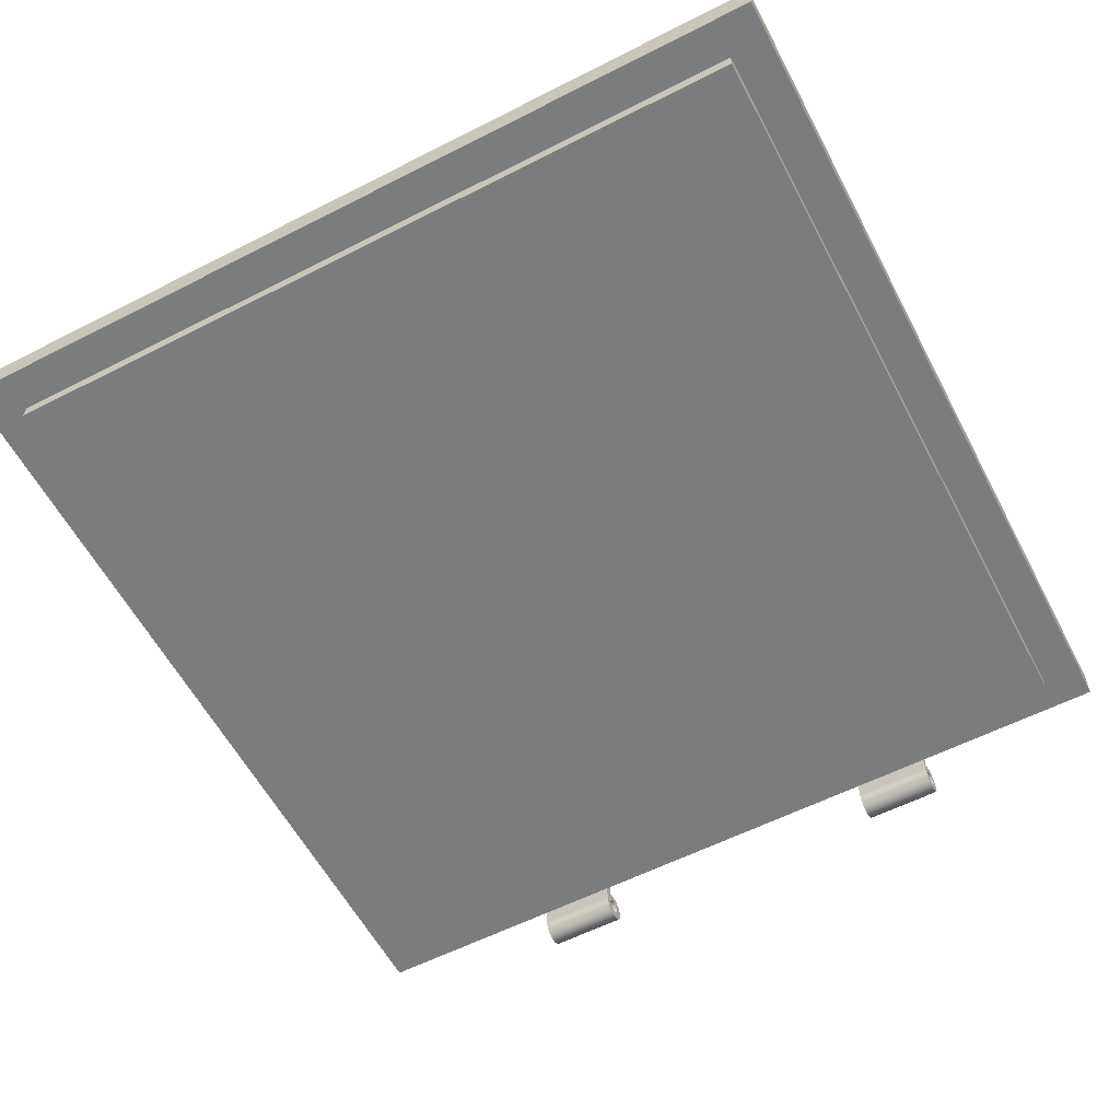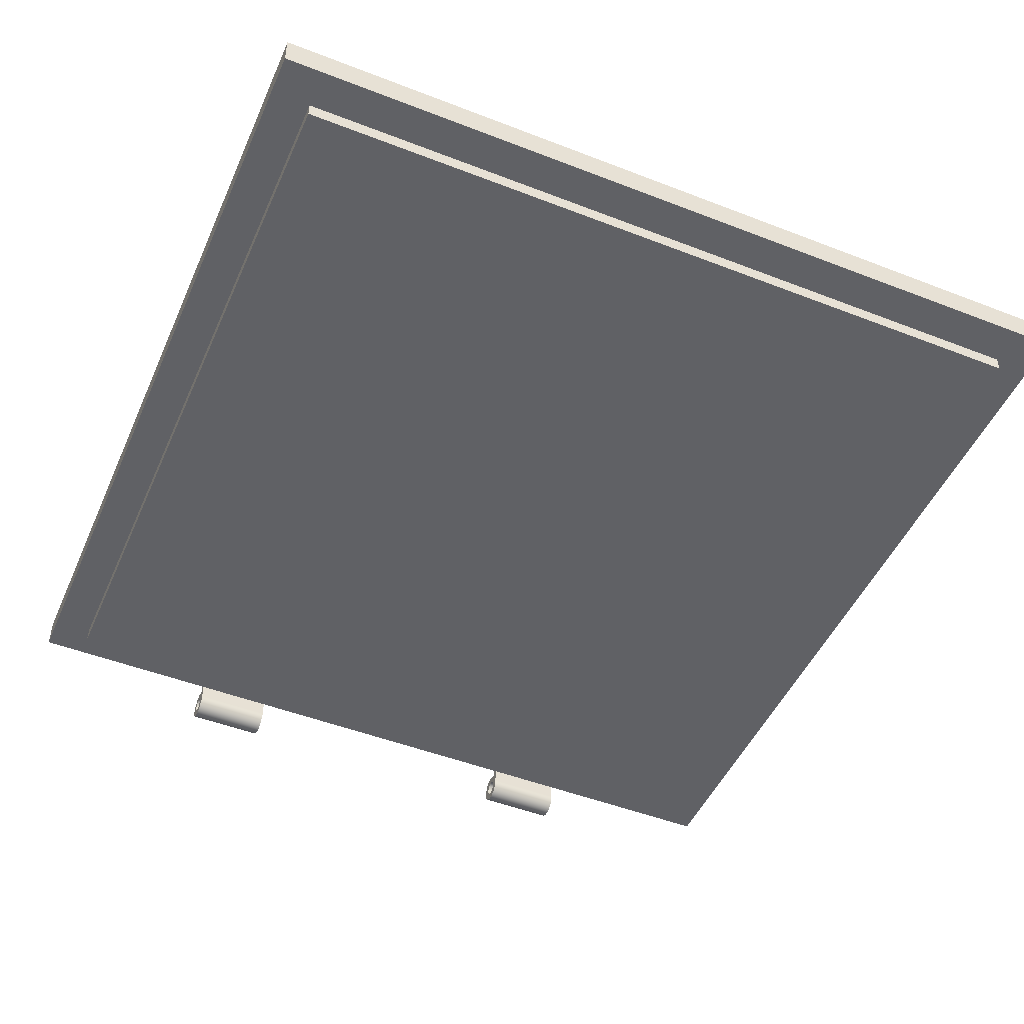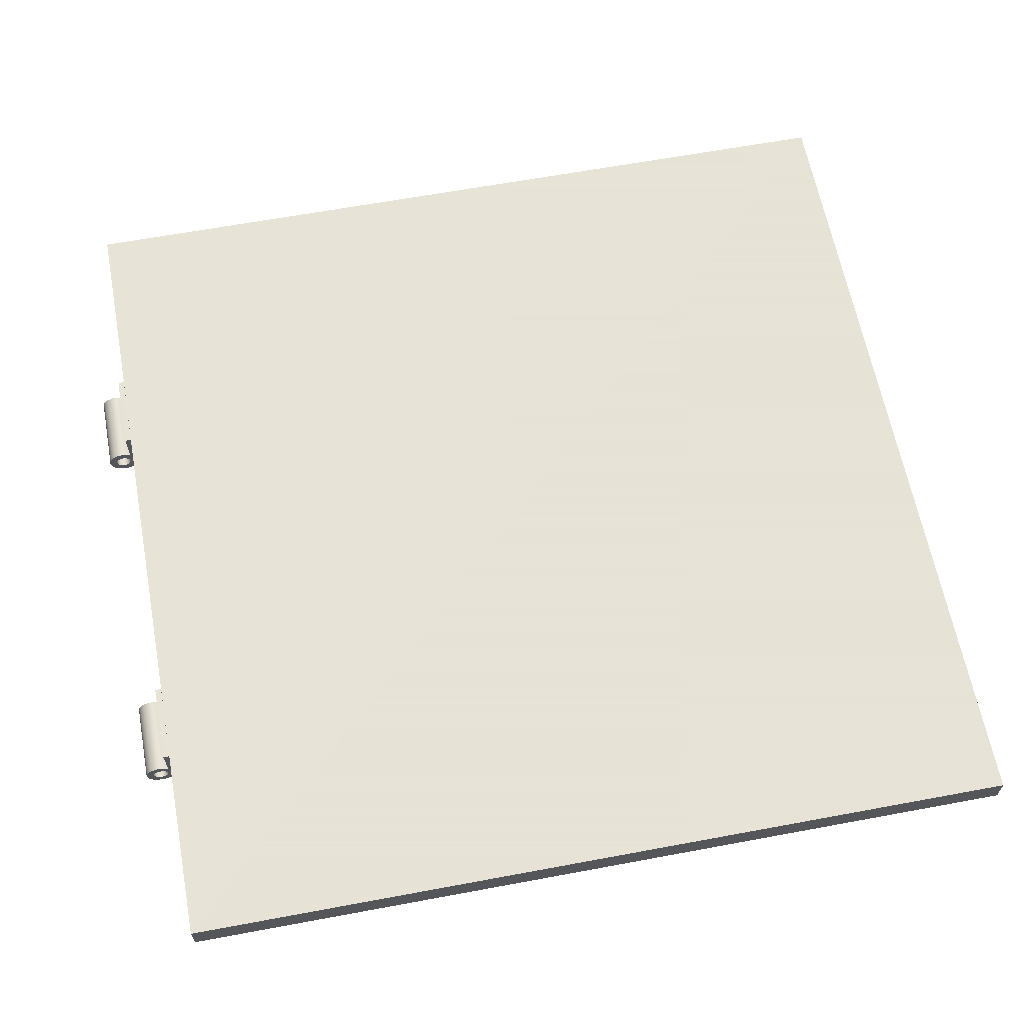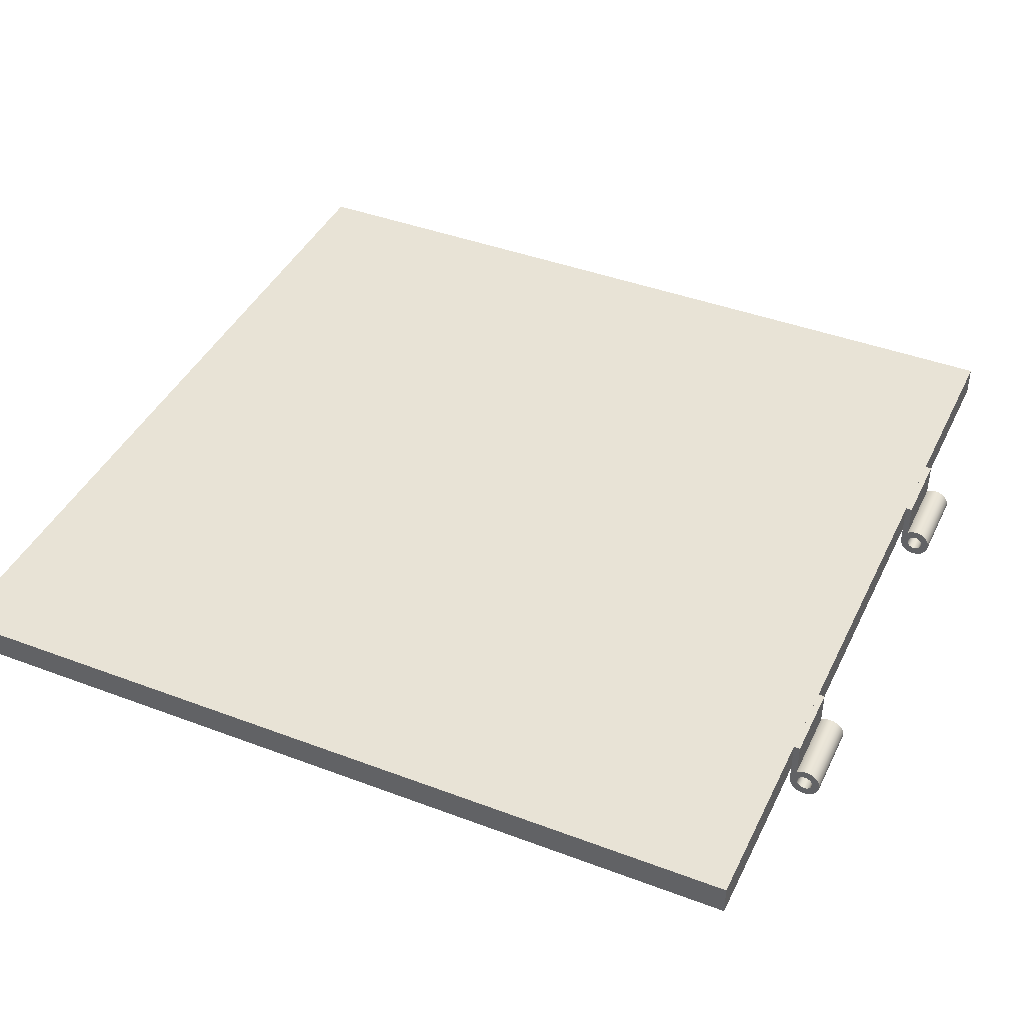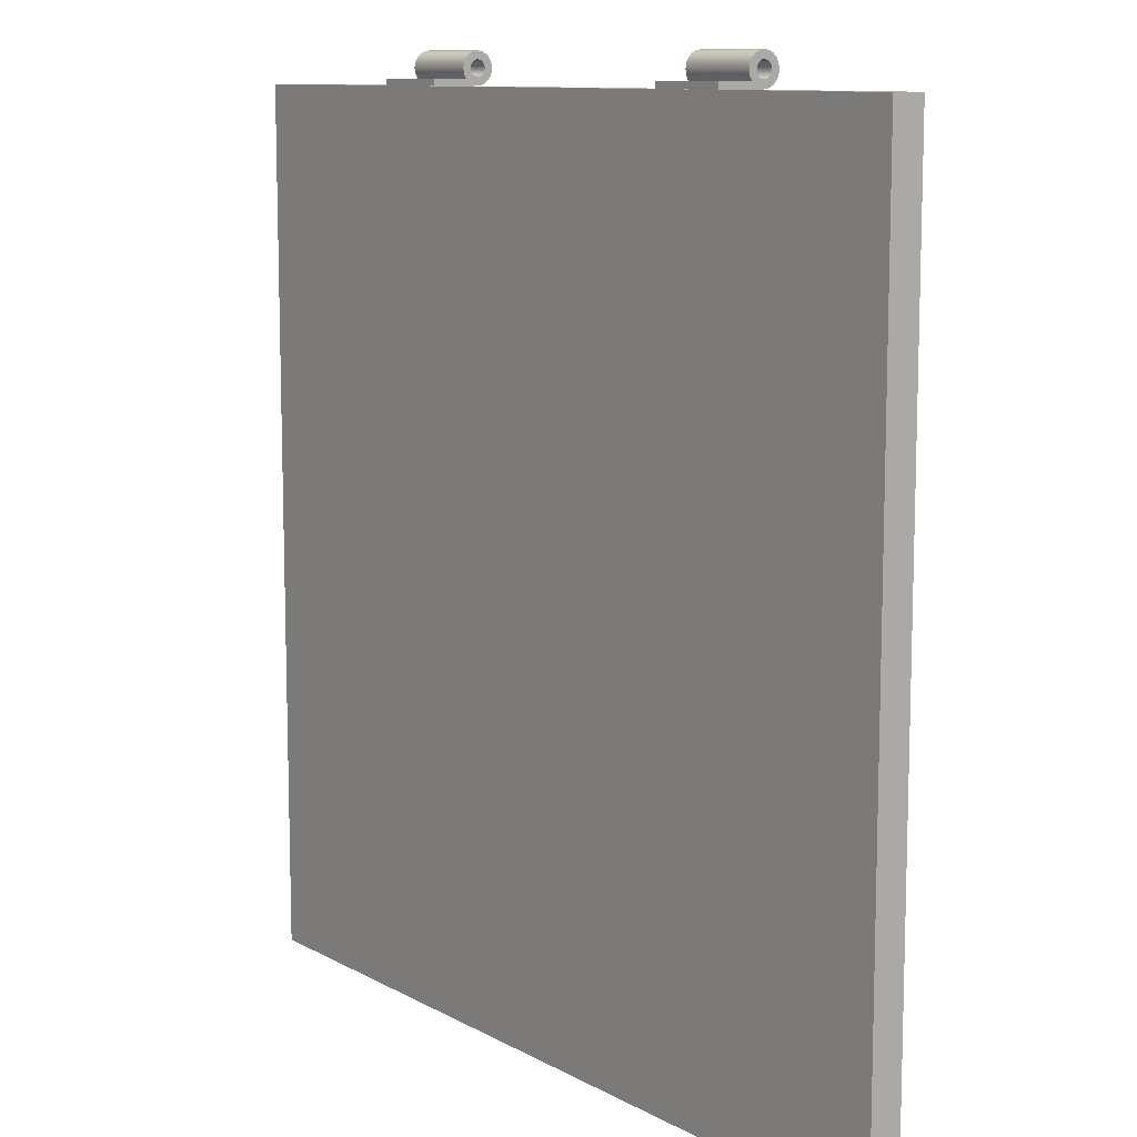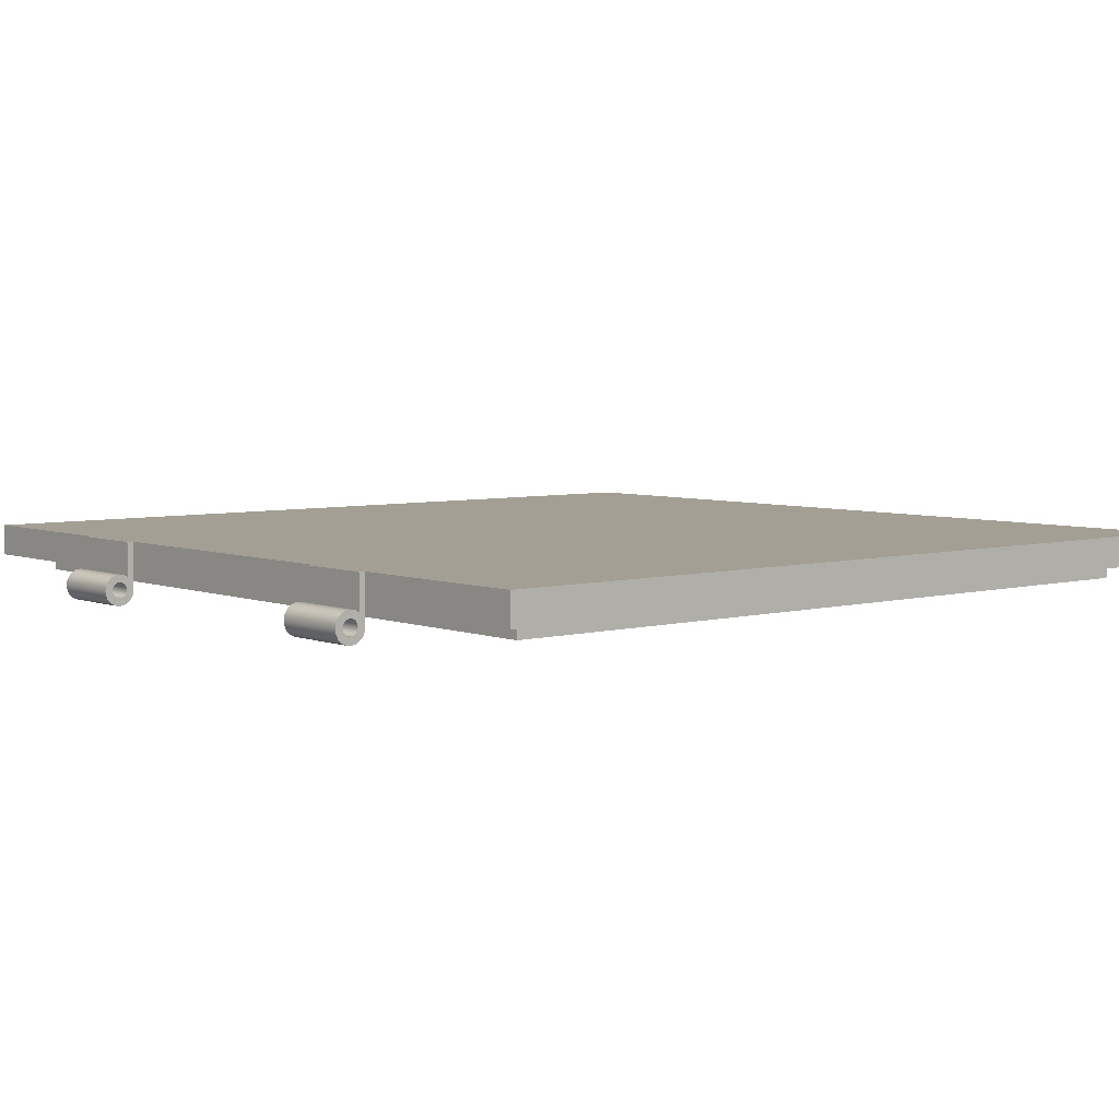
<metadata>
{"format":"obj","ext":"obj","renderer":"f3d","projection":"perspective","resolution":1024,"background":"white","views":[{"elev":-58.6,"azim":-152.3,"up":"+Y"},{"elev":-48.6,"azim":156.6,"up":"+Y"},{"elev":62.8,"azim":79.3,"up":"+Y"},{"elev":41.9,"azim":-65.6,"up":"+Y"},{"elev":10.5,"azim":-126.8,"up":"+Z"},{"elev":5.3,"azim":49.8,"up":"+Y"}]}
</metadata>
<code>
v 105 0.0225 -6.013
v 105 0.0225 -10.01
v 55 0.0225 -6.013
v 55 0.0225 -10.01
v 55 30.01 -6.013
v 55 30.01 -10.01
v 105 30.01 -6.013
v 105 30.01 -10.01
v 105 0.001463 4.971
v 105 0.001463 9.971
v 55 0.001463 9.971
v 55 0.001463 4.971
v 105 1.547 4.727
v 105 3.092 9.482
v 55 3.092 9.482
v 55 1.547 4.727
v 105 2.94 4.016
v 105 5.879 8.062
v 55 5.879 8.062
v 55 2.94 4.016
v 105 4.047 2.91
v 105 8.092 5.849
v 55 8.092 5.849
v 55 4.047 2.91
v 105 4.757 1.516
v 105 9.512 3.062
v 55 9.512 3.062
v 55 4.757 1.516
v 105 5.001 -0.02863
v 105 10 -0.02863
v 55 10 -0.02863
v 55 5.001 -0.02863
v 105 4.757 -1.574
v 105 9.512 -3.119
v 55 9.512 -3.119
v 55 4.757 -1.574
v 105 4.047 -2.968
v 105 8.092 -5.906
v 55 8.092 -5.906
v 55 4.047 -2.968
v 105 2.94 -4.074
v 105 5.879 -8.119
v 55 5.879 -8.119
v 55 2.94 -4.074
v 105 1.547 -4.784
v 105 3.092 -9.539
v 55 3.092 -9.539
v 55 1.547 -4.784
v 105 0.001463 -5.029
v 105 0.001463 -10.03
v 55 0.001463 -10.03
v 55 0.001463 -5.029
v 105 -1.544 -4.784
v 105 -3.089 -9.539
v 55 -3.089 -9.539
v 55 -1.544 -4.784
v 105 -2.937 -4.074
v 105 -5.876 -8.119
v 55 -5.876 -8.119
v 55 -2.937 -4.074
v 105 -4.044 -2.968
v 105 -8.089 -5.906
v 55 -8.089 -5.906
v 55 -4.044 -2.968
v 105 -4.754 -1.574
v 105 -9.509 -3.119
v 55 -9.509 -3.119
v 55 -4.754 -1.574
v 105 -4.999 -0.02863
v 105 -9.999 -0.02863
v 55 -9.999 -0.02863
v 55 -4.999 -0.02863
v 105 -4.754 1.516
v 105 -9.509 3.062
v 55 -9.509 3.062
v 55 -4.754 1.516
v 105 -4.044 2.91
v 105 -8.089 5.849
v 55 -8.089 5.849
v 55 -4.044 2.91
v 105 -2.937 4.016
v 105 -5.876 8.062
v 55 -5.876 8.062
v 55 -2.937 4.016
v 105 -1.544 4.727
v 105 -3.089 9.482
v 55 -3.089 9.482
v 55 -1.544 4.727
v 355 0.0225 -6.013
v 355 0.0225 -10.01
v 305 0.0225 -6.013
v 305 0.0225 -10.01
v 305 30.01 -6.013
v 305 30.01 -10.01
v 355 30.01 -6.013
v 355 30.01 -10.01
v 355 0.001463 4.971
v 355 0.001463 9.971
v 305 0.001463 9.971
v 305 0.001463 4.971
v 355 1.547 4.727
v 355 3.092 9.482
v 305 3.092 9.482
v 305 1.547 4.727
v 355 2.94 4.016
v 355 5.879 8.062
v 305 5.879 8.062
v 305 2.94 4.016
v 355 4.047 2.91
v 355 8.092 5.849
v 305 8.092 5.849
v 305 4.047 2.91
v 355 4.757 1.516
v 355 9.512 3.062
v 305 9.512 3.062
v 305 4.757 1.516
v 355 5.001 -0.02863
v 355 10 -0.02863
v 305 10 -0.02863
v 305 5.001 -0.02863
v 355 4.757 -1.574
v 355 9.512 -3.119
v 305 9.512 -3.119
v 305 4.757 -1.574
v 355 4.047 -2.968
v 355 8.092 -5.906
v 305 8.092 -5.906
v 305 4.047 -2.968
v 355 2.94 -4.074
v 355 5.879 -8.119
v 305 5.879 -8.119
v 305 2.94 -4.074
v 355 1.547 -4.784
v 355 3.092 -9.539
v 305 3.092 -9.539
v 305 1.547 -4.784
v 355 0.001463 -5.029
v 355 0.001463 -10.03
v 305 0.001463 -10.03
v 305 0.001463 -5.029
v 355 -1.544 -4.784
v 355 -3.089 -9.539
v 305 -3.089 -9.539
v 305 -1.544 -4.784
v 355 -2.937 -4.074
v 355 -5.876 -8.119
v 305 -5.876 -8.119
v 305 -2.937 -4.074
v 355 -4.044 -2.968
v 355 -8.089 -5.906
v 305 -8.089 -5.906
v 305 -4.044 -2.968
v 355 -4.754 -1.574
v 355 -9.509 -3.119
v 305 -9.509 -3.119
v 305 -4.754 -1.574
v 355 -4.999 -0.02863
v 355 -9.999 -0.02863
v 305 -9.999 -0.02863
v 305 -4.999 -0.02863
v 355 -4.754 1.516
v 355 -9.509 3.062
v 305 -9.509 3.062
v 305 -4.754 1.516
v 355 -4.044 2.91
v 355 -8.089 5.849
v 305 -8.089 5.849
v 305 -4.044 2.91
v 355 -2.937 4.016
v 355 -5.876 8.062
v 305 -5.876 8.062
v 305 -2.937 4.016
v 355 -1.544 4.727
v 355 -3.089 9.482
v 305 -3.089 9.482
v 305 -1.544 4.727
v 480 30 -10.04
v 480 10 -10.04
v -69.99 30 -10.04
v -69.99 10 -10.04
v -69.99 30 -560
v -69.99 10 -560
v 480 30 -560
v 480 10 -560
v 455 10 -35.04
v -44.99 10 -35.04
v -44.99 10 -535
v 455 10 -535
v 455 0.004266 -35.04
v -44.99 0.004266 -35.04
v -44.99 0.004266 -535
v 455 0.004266 -535
o Couvercle
f 3 4 2 1
f 5 6 4 3
f 7 8 6 5
f 1 2 8 7
f 4 6 8 2
f 5 3 1 7
f 13 14 10 9
f 14 15 11 10
f 15 16 12 11
f 16 13 9 12
f 17 18 14 13
f 18 19 15 14
f 19 20 16 15
f 20 17 13 16
f 21 22 18 17
f 22 23 19 18
f 23 24 20 19
f 24 21 17 20
f 25 26 22 21
f 26 27 23 22
f 27 28 24 23
f 28 25 21 24
f 29 30 26 25
f 30 31 27 26
f 31 32 28 27
f 32 29 25 28
f 33 34 30 29
f 34 35 31 30
f 35 36 32 31
f 36 33 29 32
f 37 38 34 33
f 38 39 35 34
f 39 40 36 35
f 40 37 33 36
f 41 42 38 37
f 42 43 39 38
f 43 44 40 39
f 44 41 37 40
f 45 46 42 41
f 46 47 43 42
f 47 48 44 43
f 48 45 41 44
f 49 50 46 45
f 50 51 47 46
f 51 52 48 47
f 52 49 45 48
f 53 54 50 49
f 54 55 51 50
f 55 56 52 51
f 56 53 49 52
f 57 58 54 53
f 58 59 55 54
f 59 60 56 55
f 60 57 53 56
f 61 62 58 57
f 62 63 59 58
f 63 64 60 59
f 64 61 57 60
f 65 66 62 61
f 66 67 63 62
f 67 68 64 63
f 68 65 61 64
f 69 70 66 65
f 70 71 67 66
f 71 72 68 67
f 72 69 65 68
f 73 74 70 69
f 74 75 71 70
f 75 76 72 71
f 76 73 69 72
f 77 78 74 73
f 78 79 75 74
f 79 80 76 75
f 80 77 73 76
f 81 82 78 77
f 82 83 79 78
f 83 84 80 79
f 84 81 77 80
f 85 86 82 81
f 86 87 83 82
f 87 88 84 83
f 88 85 81 84
f 9 10 86 85
f 10 11 87 86
f 11 12 88 87
f 12 9 85 88
f 91 92 90 89
f 93 94 92 91
f 95 96 94 93
f 89 90 96 95
f 92 94 96 90
f 93 91 89 95
f 101 102 98 97
f 102 103 99 98
f 103 104 100 99
f 104 101 97 100
f 105 106 102 101
f 106 107 103 102
f 107 108 104 103
f 108 105 101 104
f 109 110 106 105
f 110 111 107 106
f 111 112 108 107
f 112 109 105 108
f 113 114 110 109
f 114 115 111 110
f 115 116 112 111
f 116 113 109 112
f 117 118 114 113
f 118 119 115 114
f 119 120 116 115
f 120 117 113 116
f 121 122 118 117
f 122 123 119 118
f 123 124 120 119
f 124 121 117 120
f 125 126 122 121
f 126 127 123 122
f 127 128 124 123
f 128 125 121 124
f 129 130 126 125
f 130 131 127 126
f 131 132 128 127
f 132 129 125 128
f 133 134 130 129
f 134 135 131 130
f 135 136 132 131
f 136 133 129 132
f 137 138 134 133
f 138 139 135 134
f 139 140 136 135
f 140 137 133 136
f 141 142 138 137
f 142 143 139 138
f 143 144 140 139
f 144 141 137 140
f 145 146 142 141
f 146 147 143 142
f 147 148 144 143
f 148 145 141 144
f 149 150 146 145
f 150 151 147 146
f 151 152 148 147
f 152 149 145 148
f 153 154 150 149
f 154 155 151 150
f 155 156 152 151
f 156 153 149 152
f 157 158 154 153
f 158 159 155 154
f 159 160 156 155
f 160 157 153 156
f 161 162 158 157
f 162 163 159 158
f 163 164 160 159
f 164 161 157 160
f 165 166 162 161
f 166 167 163 162
f 167 168 164 163
f 168 165 161 164
f 169 170 166 165
f 170 171 167 166
f 171 172 168 167
f 172 169 165 168
f 173 174 170 169
f 174 175 171 170
f 175 176 172 171
f 176 173 169 172
f 97 98 174 173
f 98 99 175 174
f 99 100 176 175
f 100 97 173 176
f 179 180 178 177
f 181 182 180 179
f 183 184 182 181
f 177 178 184 183
f 190 191 192 189
f 181 179 177 183
f 180 186 185 178
f 182 187 186 180
f 184 188 187 182
f 178 185 188 184
f 186 190 189 185
f 187 191 190 186
f 188 192 191 187
f 185 189 192 188

</code>
